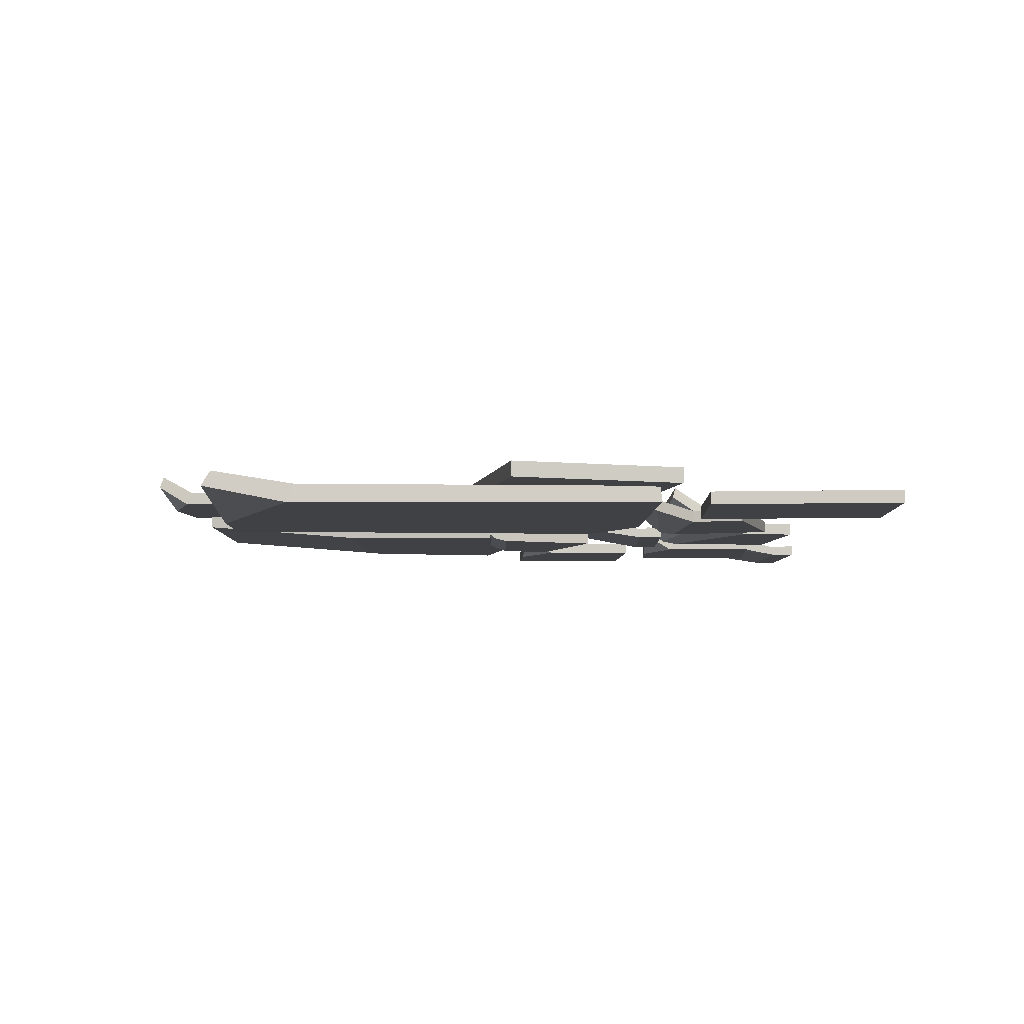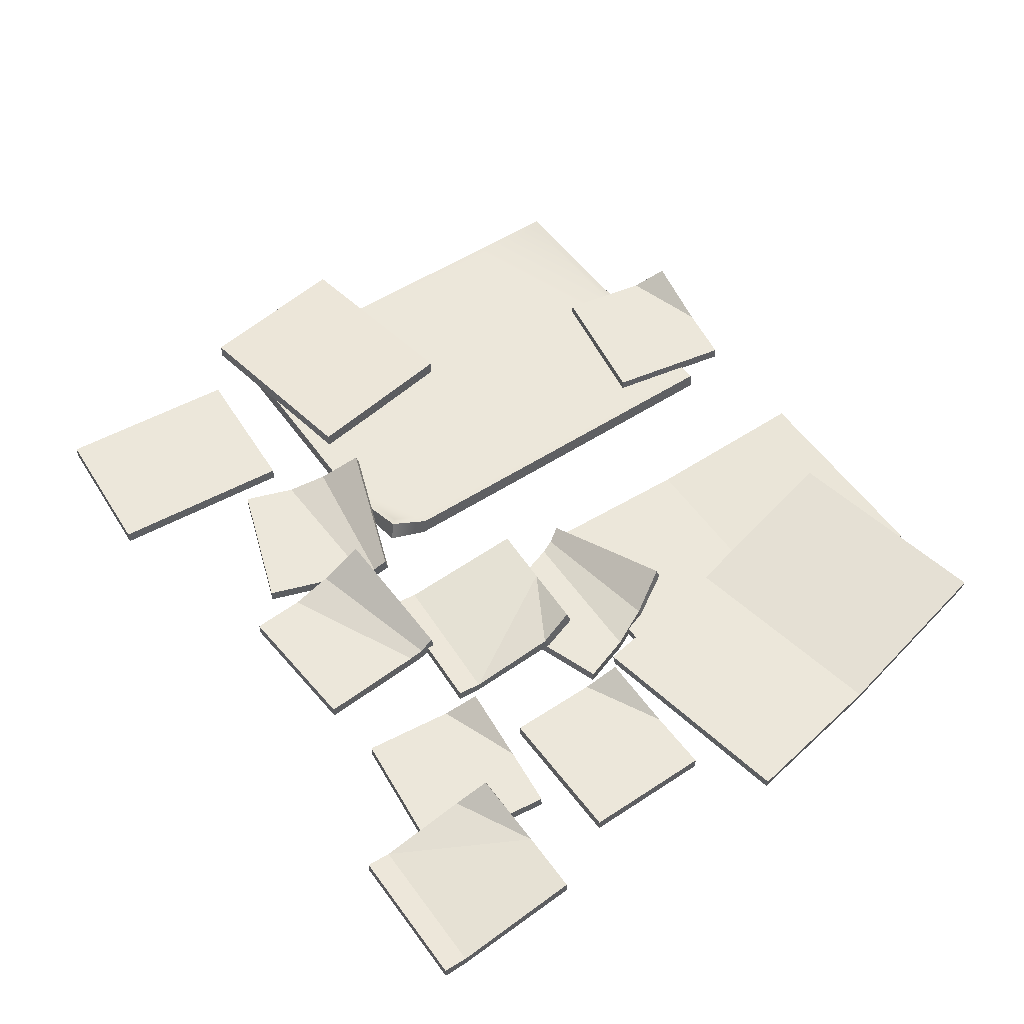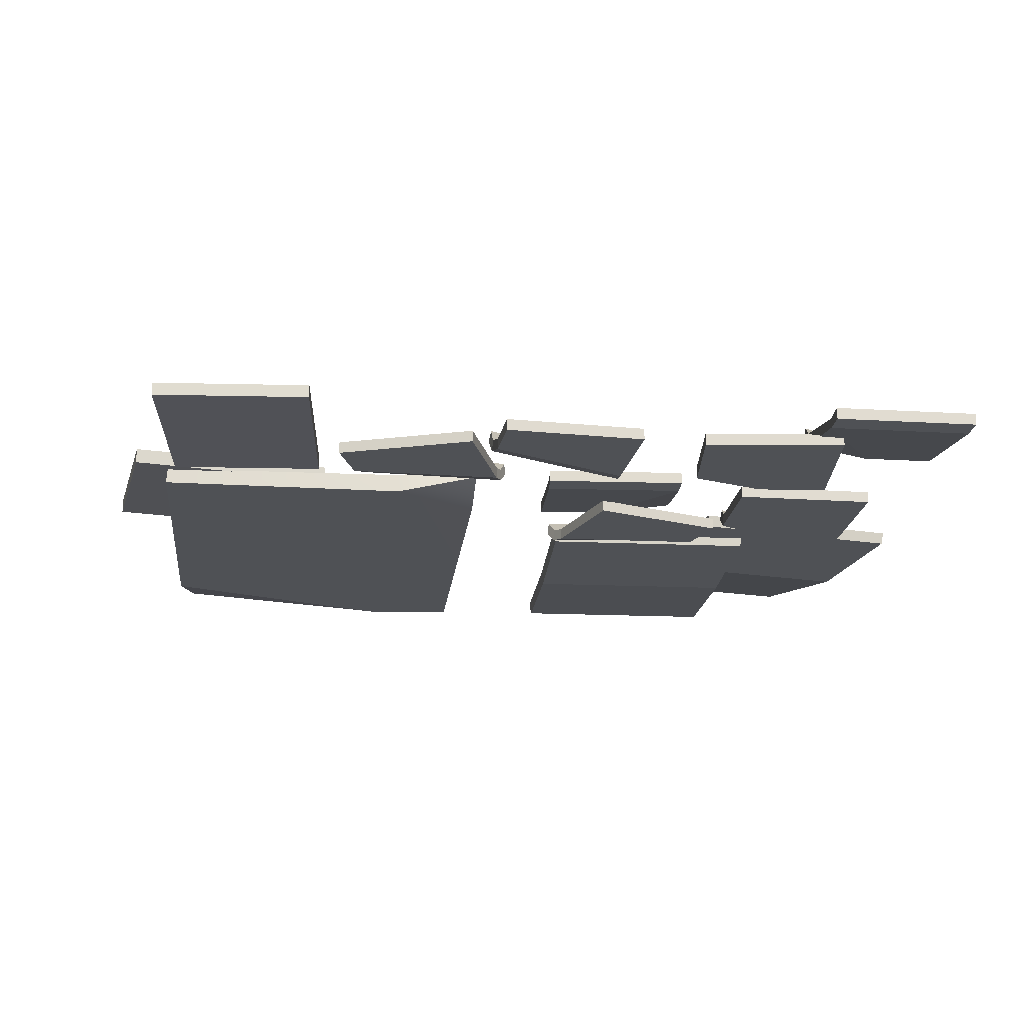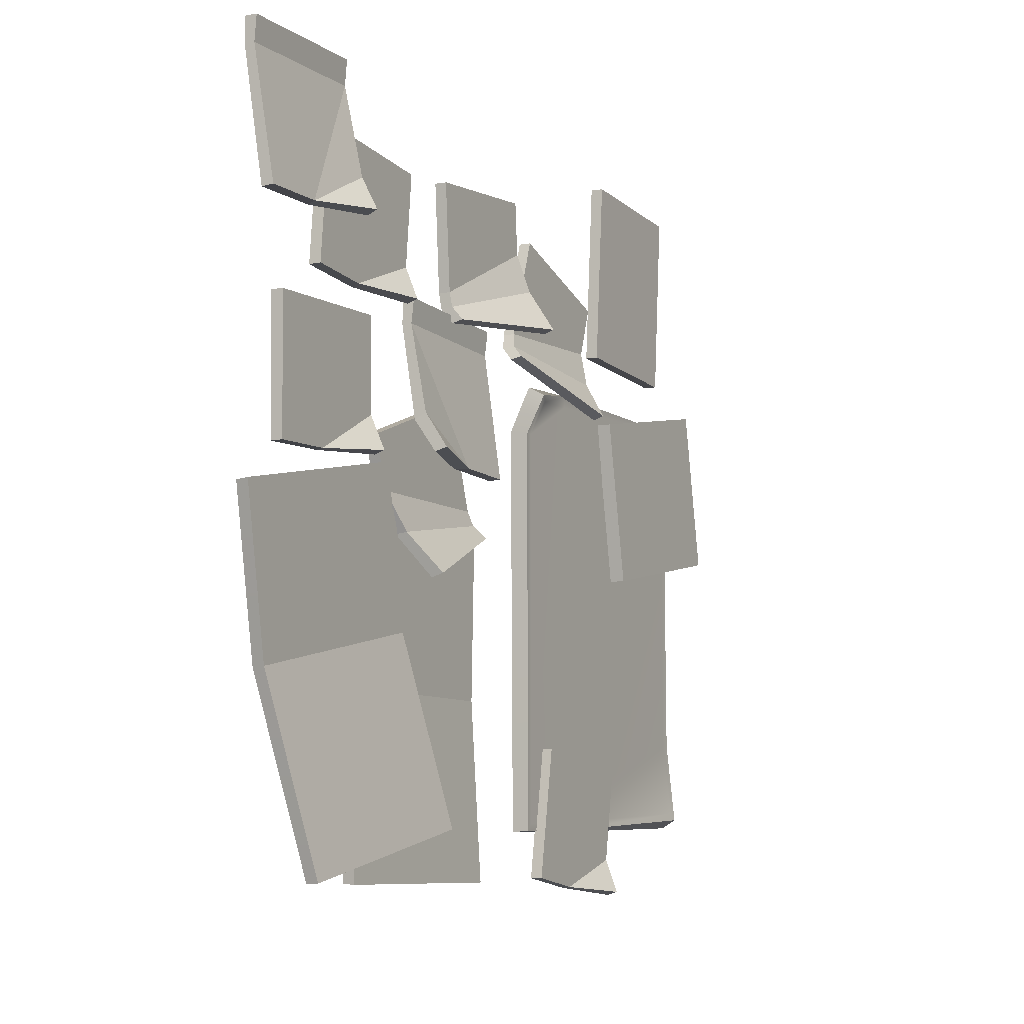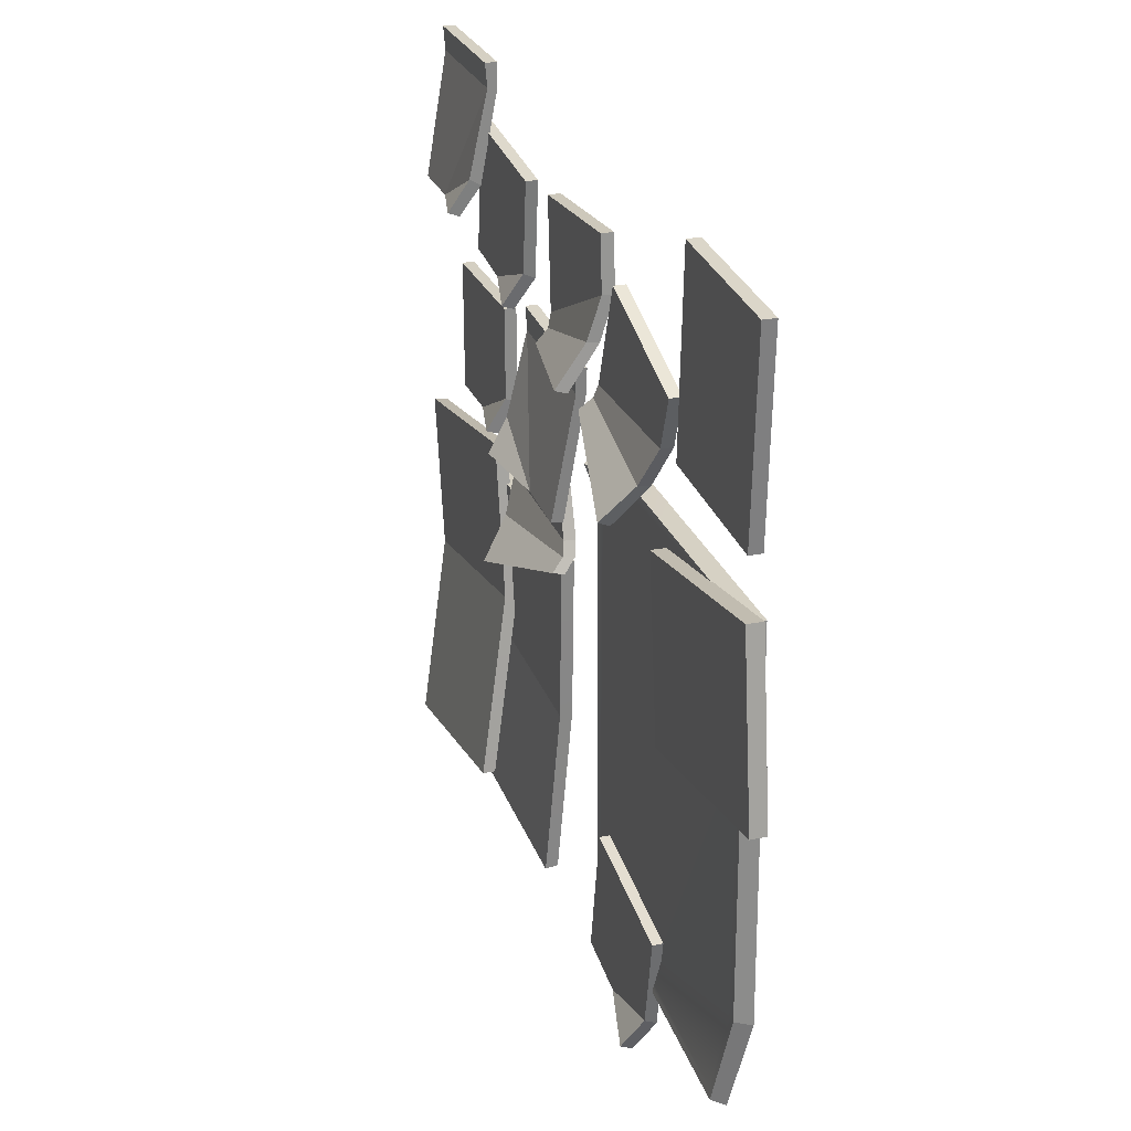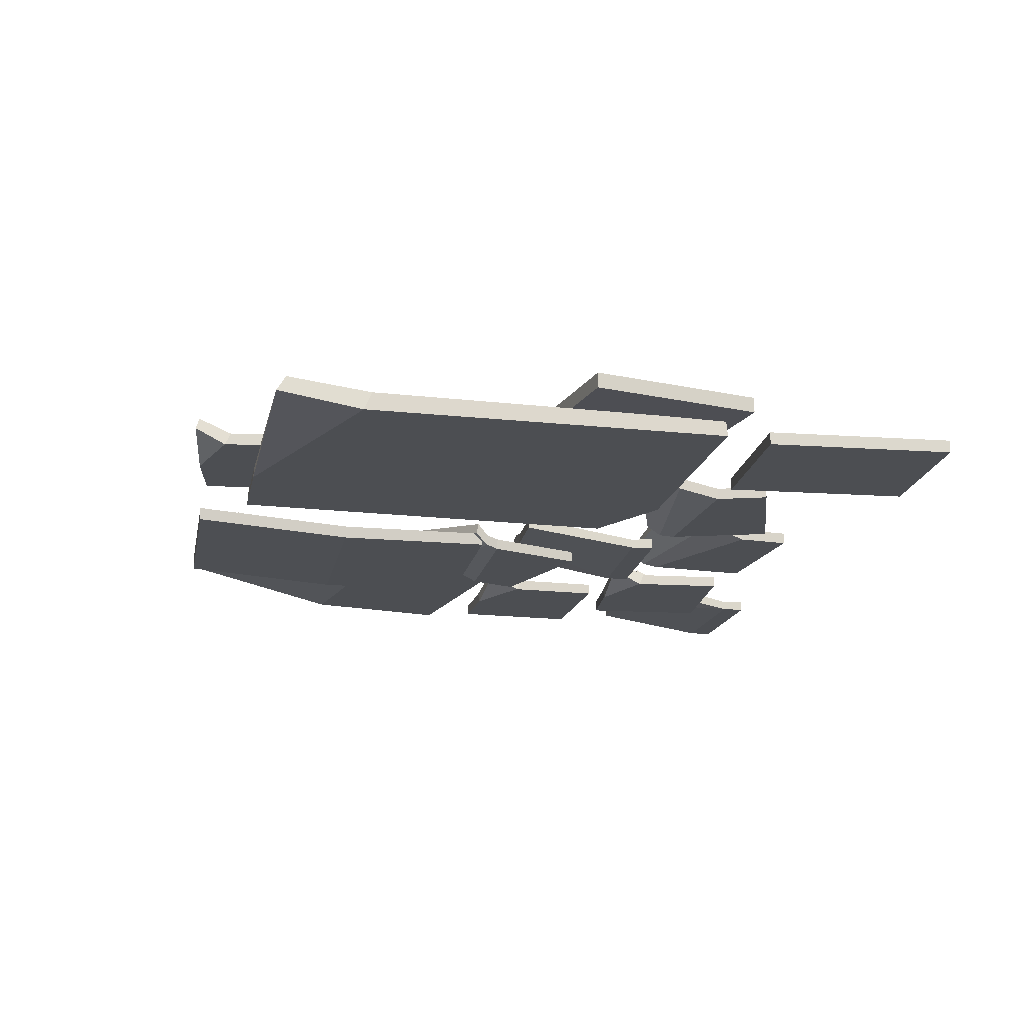
<metadata>
{"format":"obj","ext":"obj","renderer":"f3d","projection":"perspective","resolution":1024,"background":"white","views":[{"elev":-5.7,"azim":88.0,"up":"+Z"},{"elev":51.9,"azim":-124.9,"up":"+Z"},{"elev":-20.0,"azim":173.8,"up":"+Z"},{"elev":-6.5,"azim":-62.0,"up":"+Y"},{"elev":26.1,"azim":71.9,"up":"+Y"},{"elev":-17.0,"azim":77.4,"up":"+Z"}]}
</metadata>
<code>
v -28.3 6.103 1.593
v -6.201 5.429 1.593
v -27.29 39.44 0.2987
v -5.184 38.76 0.2987
v -5.683 22.4 0.2987
v -27.79 23.08 0.2987
v -28.51 6.051 2.888
v -5.999 5.364 2.888
v -5.478 22.45 1.578
v -27.99 23.14 1.578
v -4.976 38.91 1.586
v -27.49 39.59 1.586
v -42.74 64.3 2.091
v -28.81 64.61 3.949
v -42.74 64.39 3.266
v -29.02 64.99 5.044
v -42.74 76.88 1.172
v -28.39 76.88 1.172
v -42.74 76.88 0.1938
v -28.39 76.88 0.1938
v -28.39 68.26 3.062
v -28.39 67.64 1.915
v -36.41 64.36 3.268
v -35.62 64.3 2.091
v -42.74 79.3 1.372
v -28.39 79.3 1.372
v -28.39 79.3 0.1938
v -42.74 79.3 0.1938
v -38.82 6.612 4.664
v -17.05 10.48 4.664
v -44.65 39.45 1.253
v -22.87 43.31 1.253
v -20.17 28.06 1.253
v -41.94 24.19 1.253
v -39.03 6.652 5.96
v -16.86 10.59 5.96
v -19.99 28.22 2.514
v -42.16 24.29 2.514
v -22.7 43.49 2.541
v -44.87 39.55 2.541
v -2.851 43.94 2.091
v -16.74 45.06 3.949
v -2.845 44.04 3.266
v -16.5 45.43 5.044
v -2.126 56.51 1.172
v -16.45 57.34 1.172
v -2.126 56.51 0.1938
v -16.45 57.34 0.1938
v -16.95 48.73 3.062
v -16.98 48.11 1.915
v -9.162 44.37 3.268
v -9.954 44.35 2.091
v -1.987 58.92 1.372
v -16.31 59.75 1.372
v -16.31 59.75 0.1938
v -1.987 58.92 0.1938
v 25.12 36.17 1.776
v 45.43 39.51 1.776
v 42.68 56.2 1.532
v 22.37 52.85 1.532
v 25.11 36.18 3.291
v 45.42 39.53 3.291
v 42.68 56.22 3.046
v 22.36 52.87 3.046
v -9.248 58.57 1.465
v 4.836 59.64 4.215
v -9.248 58.83 2.613
v 4.597 59.95 5.328
v -10.03 72.26 1.178
v 4.281 73.32 1.178
v -10.03 72.26 0
v 4.281 73.32 0
v -9.239 61.63 1.178
v 4.673 68.03 1.178
v -9.237 61.6 0
v 4.675 68 0
v -9.232 60.16 1.455
v 4.788 64.08 2.541
v 4.886 63.92 1.392
v -9.247 60.01 0.2915
v 7.032 5.245 1.465
v 20.79 3.027 3.337
v 7.038 5.277 2.643
v 20.63 3.379 4.45
v 9.307 18.08 2.643
v 23.43 15.57 2.643
v 9.307 18.08 1.465
v 23.43 15.57 1.465
v 21.84 6.591 2.643
v 21.74 6.038 1.465
v 13.26 4.141 2.643
v 14.04 4.003 1.465
v 2.758 56.96 1.465
v 16.12 52.37 4.215
v 2.864 57.2 2.613
v 16.02 52.74 5.328
v 7.462 69.84 1.178
v 21.02 65.15 1.178
v 7.462 69.84 0
v 21.02 65.15 0
v 3.979 59.77 1.178
v 19.29 60.14 1.178
v 3.968 59.74 0
v 19.28 60.11 0
v 3.403 58.41 1.455
v 17.83 56.46 2.541
v 17.86 56.27 1.392
v 3.332 58.28 0.2915
v -32.16 59.97 0
v -18.28 58.78 1.872
v -32.16 60.01 1.178
v -18.46 59.12 2.985
v -30.85 72.94 1.178
v -16.57 71.49 1.178
v -30.85 72.94 0
v -16.57 71.49 0
v -17.49 62.42 1.178
v -17.55 61.86 0
v -25.87 59.34 1.178
v -25.08 59.26 0
v -4.345 37.91 1.465
v -17.71 33.33 4.215
v -4.45 38.15 2.613
v -17.61 33.7 5.328
v -9.04 50.79 1.178
v -22.6 46.11 1.178
v -9.04 50.79 0
v -22.6 46.11 0
v -5.564 40.72 1.178
v -20.87 41.1 1.178
v -5.553 40.69 0
v -20.86 41.07 0
v -4.989 39.36 1.455
v -19.42 37.42 2.541
v -19.44 37.24 1.392
v -4.918 39.24 0.2915
v -37.84 43.61 0
v -23.92 44 1.872
v -37.84 43.65 1.178
v -24.14 44.32 2.985
v -38 56.64 1.178
v -23.66 56.82 1.178
v -38 56.64 0
v -23.66 56.82 0
v -23.55 47.7 1.178
v -23.54 47.14 0
v -31.52 43.69 1.178
v -30.73 43.7 0
v 6.73 10.61 1.634
v 37.93 11.19 2.869
v 38.7 53.68 1.634
v 7.181 53.12 3.044
v 14.06 10.61 1.634
v 38.7 18.71 1.634
v 14.34 53.68 1.634
v 6.73 49.88 1.634
v 5.931 9.815 0
v 5.744 50.05 -0.1306
v 14.27 54.69 -0.1139
v 39.5 54.47 0
v 39.68 17.89 -0.1328
v 16.12 9.542 -0.06299
v 14.05 9.761 1.778
v 6.038 9.922 1.634
v 38.63 9.551 1.553
v 39.7 18.65 1.664
v 38.61 10.46 3.043
v 14.34 54.81 1.743
v 39.39 54.37 1.634
v 5.682 54.49 1.984
v 5.735 49.83 1.763
v 6.511 53.75 3.282
v 23.05 60.42 -0.05629
v 38.25 59.41 -0.05629
v 39.51 78.34 0.05627
v 24.31 79.36 0.05627
v 23.05 60.42 1.21
v 38.25 59.41 1.21
v 39.51 78.34 1.322
v 24.31 79.36 1.322
f 7 8 9 10
f 10 9 11 12
f 1 2 8 7
f 2 5 9 8
f 6 1 7 10
f 5 4 11 9
f 4 3 12 11
f 3 6 10 12
f 4 5 6 3
f 5 2 1 6
f 23 24 14 16
f 21 23 16
f 25 26 27 28
f 22 21 16 14
f 19 13 15 17
f 18 23 21
f 24 22 14
f 21 22 20 18
f 24 20 22
f 15 23 18 17
f 13 24 23 15
f 13 19 20 24
f 17 18 26 25
f 18 20 27 26
f 20 19 28 27
f 19 17 25 28
f 35 36 37 38
f 38 37 39 40
f 29 30 36 35
f 30 33 37 36
f 34 29 35 38
f 33 32 39 37
f 32 31 40 39
f 31 34 38 40
f 32 33 34 31
f 33 30 29 34
f 51 44 42 52
f 49 44 51
f 53 56 55 54
f 50 42 44 49
f 47 45 43 41
f 46 49 51
f 52 42 50
f 49 46 48 50
f 52 50 48
f 43 45 46 51
f 41 43 51 52
f 41 52 48 47
f 45 53 54 46
f 46 54 55 48
f 48 55 56 47
f 47 56 53 45
f 61 62 63 64
f 57 60 59 58
f 57 58 62 61
f 58 59 63 62
f 59 60 64 63
f 60 57 61 64
f 65 66 68 67
f 77 78 74 73
f 69 70 72 71
f 78 79 76 74
f 71 75 73 69
f 73 74 70 69
f 75 76 79 80
f 74 76 72 70
f 73 75 80 77
f 67 68 78 77
f 66 79 78 68
f 80 79 66 65
f 77 80 65 67
f 75 71 72 76
f 91 92 82 84
f 89 91 84
f 85 86 88 87
f 90 89 84 82
f 87 81 83 85
f 86 91 89
f 92 90 82
f 89 90 88 86
f 92 88 90
f 83 91 86 85
f 81 92 91 83
f 81 87 88 92
f 93 94 96 95
f 105 106 102 101
f 97 98 100 99
f 106 107 104 102
f 99 103 101 97
f 101 102 98 97
f 103 104 107 108
f 102 104 100 98
f 101 103 108 105
f 95 96 106 105
f 94 107 106 96
f 108 107 94 93
f 105 108 93 95
f 103 99 100 104
f 119 120 110 112
f 117 119 112
f 113 114 116 115
f 118 117 112 110
f 115 109 111 113
f 114 119 117
f 120 118 110
f 117 118 116 114
f 120 116 118
f 111 119 114 113
f 109 120 119 111
f 109 115 116 120
f 121 123 124 122
f 133 129 130 134
f 125 127 128 126
f 134 130 132 135
f 127 125 129 131
f 129 125 126 130
f 131 136 135 132
f 130 126 128 132
f 129 133 136 131
f 123 133 134 124
f 122 124 134 135
f 136 121 122 135
f 133 123 121 136
f 131 132 128 127
f 147 148 138 140
f 145 147 140
f 141 142 144 143
f 146 145 140 138
f 143 137 139 141
f 142 147 145
f 148 146 138
f 145 146 144 142
f 148 144 146
f 139 147 142 141
f 137 148 147 139
f 137 143 144 148
f 149 153 154 151 155 156
f 157 158 159 160 161 162
f 157 162 163 164
f 165 161 166 167
f 160 159 168 169
f 170 158 171 172
f 154 153 150
f 162 161 165
f 163 162 165 167
f 166 161 160 169
f 156 155 152
f 159 158 170
f 168 159 170 172
f 171 158 157 164
f 153 149 164 163
f 154 150 167 166
f 155 151 169 168
f 156 152 172 171
f 150 153 163 167
f 151 154 166 169
f 152 155 168 172
f 149 156 171 164
f 177 178 179 180
f 173 176 175 174
f 173 174 178 177
f 174 175 179 178
f 175 176 180 179
f 176 173 177 180

</code>
